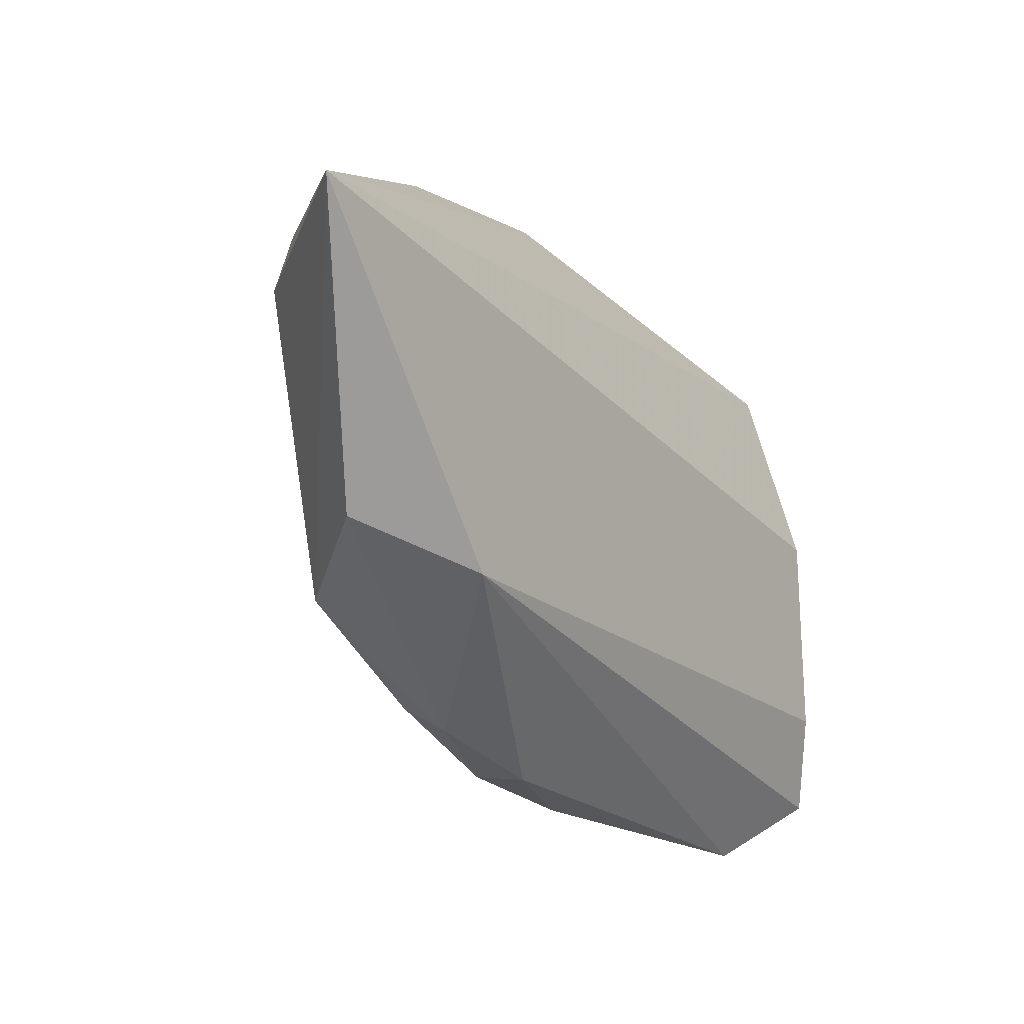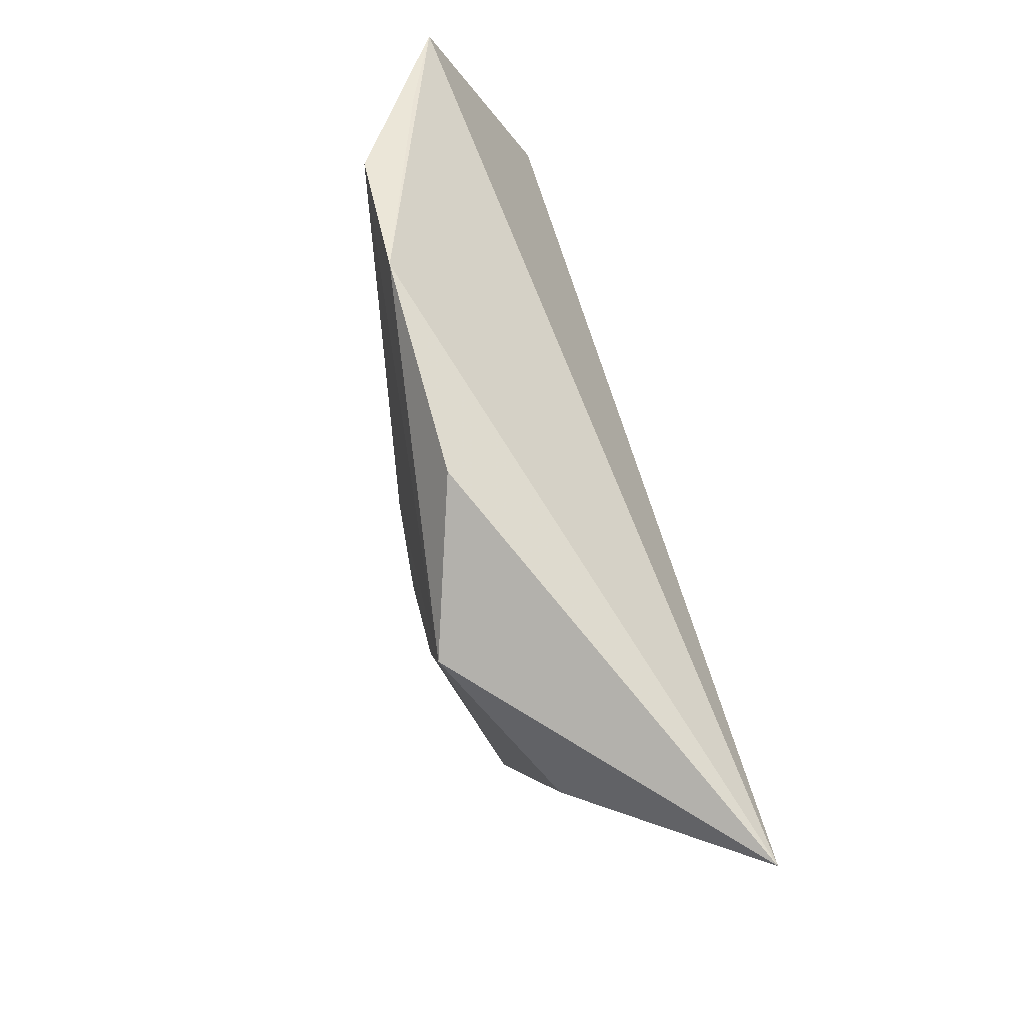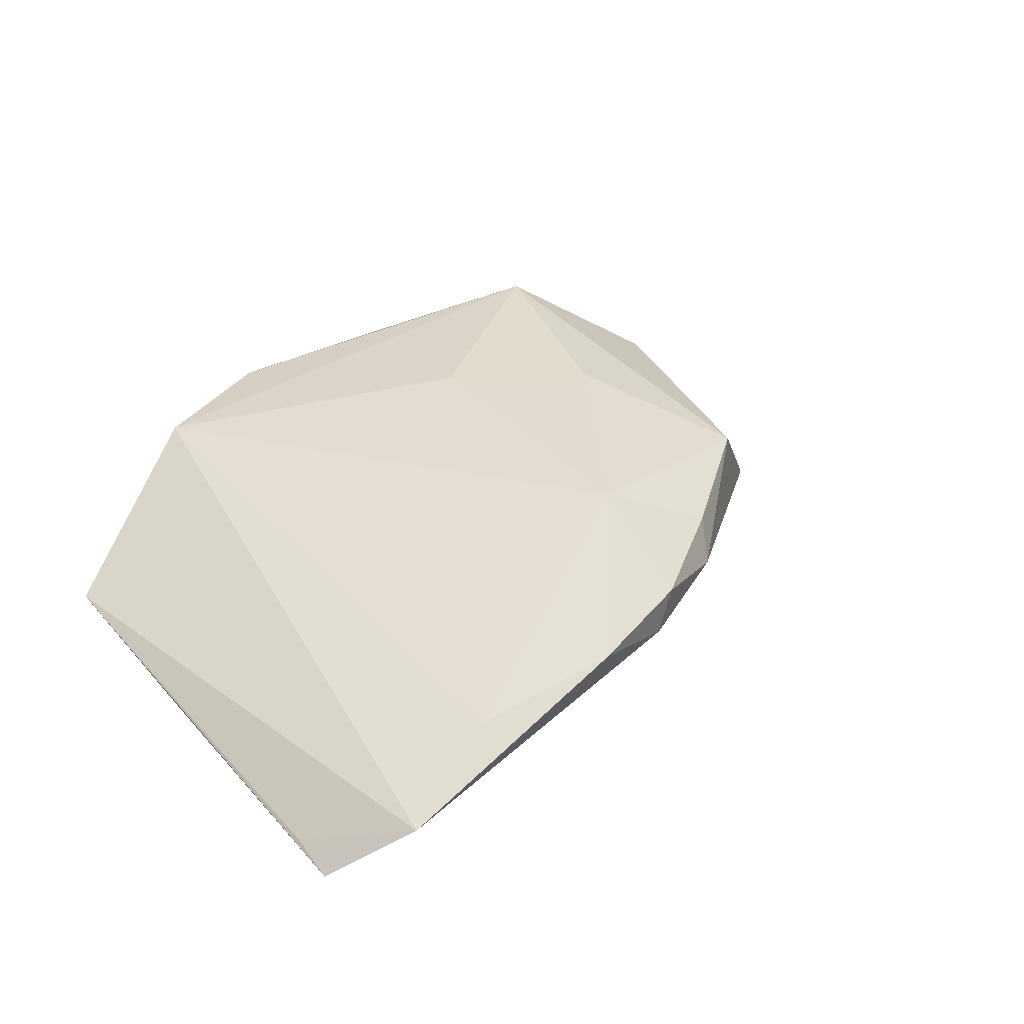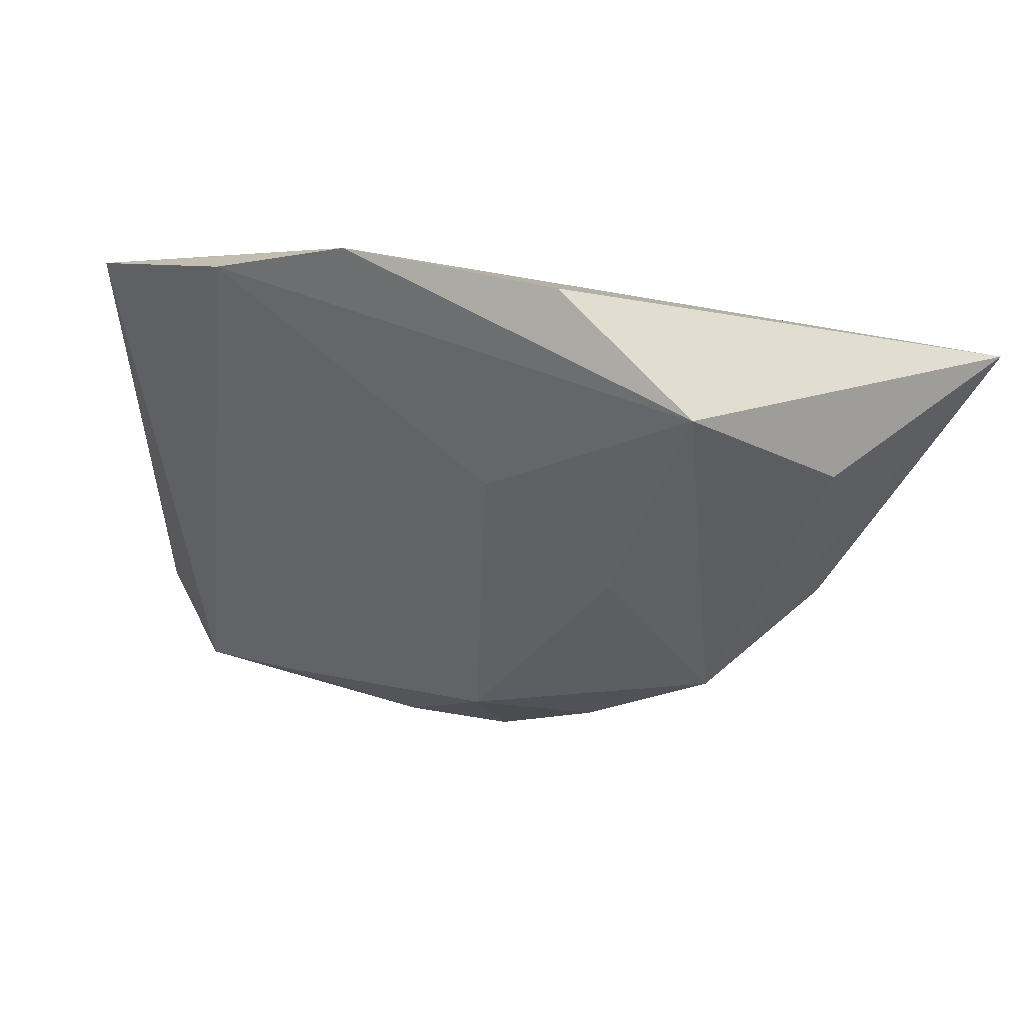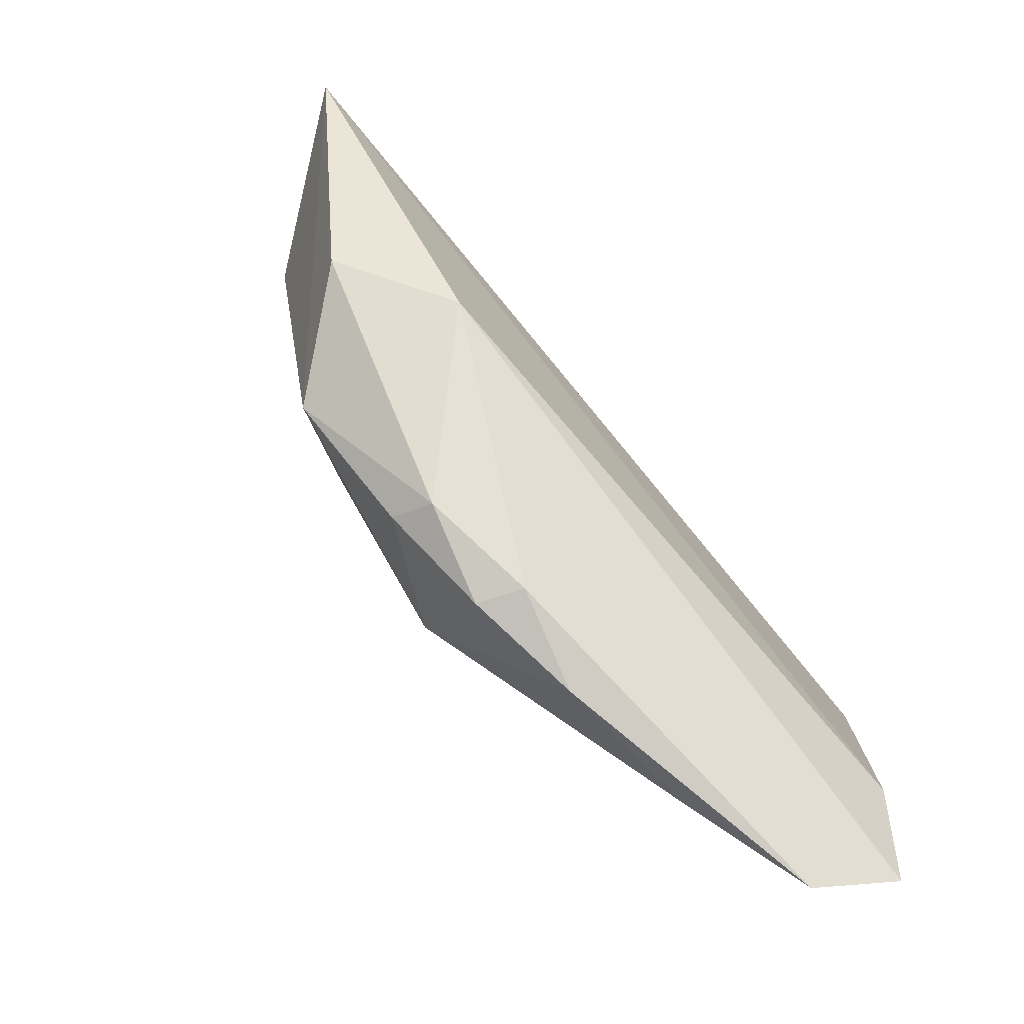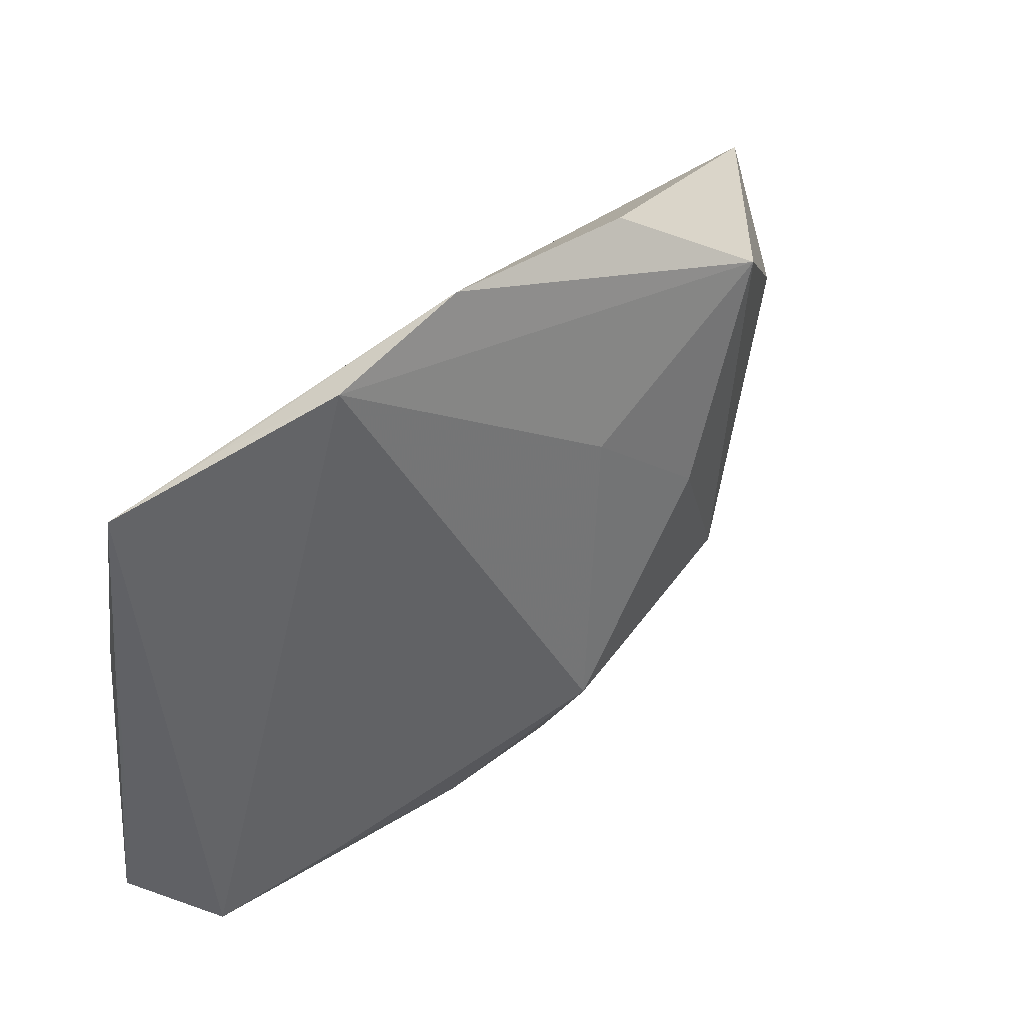
<metadata>
{"format":"obj","ext":"obj","renderer":"f3d","projection":"perspective","resolution":1024,"background":"white","views":[{"elev":-9.7,"azim":124.8,"up":"+Y"},{"elev":70.5,"azim":75.3,"up":"+Y"},{"elev":33.2,"azim":-37.5,"up":"+Z"},{"elev":40.9,"azim":18.3,"up":"+Y"},{"elev":-76.9,"azim":130.7,"up":"+Y"},{"elev":35.6,"azim":-42.7,"up":"+Y"}]}
</metadata>
<code>
v 0.01429 -0.02912 0.003052
v -0.03718 0.02456 0.002019
v -0.00885 -0.03733 0.003934
v 0.01125 0.03654 0.009913
v -0.04778 -0.03058 -0.007792
v -0.0267 -0.03691 0.002788
v -0.0274 0.03065 0.009574
v -0.04326 -0.02528 -0.01264
v -0.01223 0.03667 0.01014
v 0.001954 -0.03418 0.0008277
v 0.02975 -0.01564 0.009145
v 0.003286 -0.02242 0.01404
v -0.0399 -0.04247 -0.002137
v 0.01554 -0.02644 0.007825
v 0.004763 0.01225 0.01444
v 0.04109 0.0161 0.005979
v -0.04811 0.01894 -0.002331
v -0.04811 -0.03623 -0.008876
v 0.01908 0.001469 0.01486
v -0.04178 -0.003001 -0.01264
v 0.02739 0.02724 0.01521
v 0.0272 -0.01409 -0.01147
v -0.04696 -0.002511 -0.00754
v 0.05508 0.02213 -0.01264
v 0.03957 -0.008808 -0.00312
v 0.003993 -0.03382 0.005867
f 18 22 13
f 4 21 24
f 23 20 18
f 24 20 17
f 20 23 17
f 17 23 18
f 17 13 7
f 8 20 24
f 24 22 8
f 18 20 8
f 8 22 18
f 3 13 10
f 10 13 22
f 7 21 9
f 21 4 9
f 9 4 24
f 24 17 9
f 15 21 7
f 15 19 21
f 25 22 24
f 18 13 5
f 5 17 18
f 13 17 5
f 2 17 7
f 7 9 2
f 2 9 17
f 19 15 12
f 12 15 7
f 24 21 16
f 6 13 3
f 3 12 6
f 7 13 6
f 6 12 7
f 19 12 11
f 11 25 24
f 24 16 11
f 21 19 11
f 11 16 21
f 25 11 1
f 1 10 22
f 22 25 1
f 14 1 11
f 14 11 12
f 1 14 26
f 10 1 26
f 26 14 12
f 3 10 26
f 26 12 3

</code>
